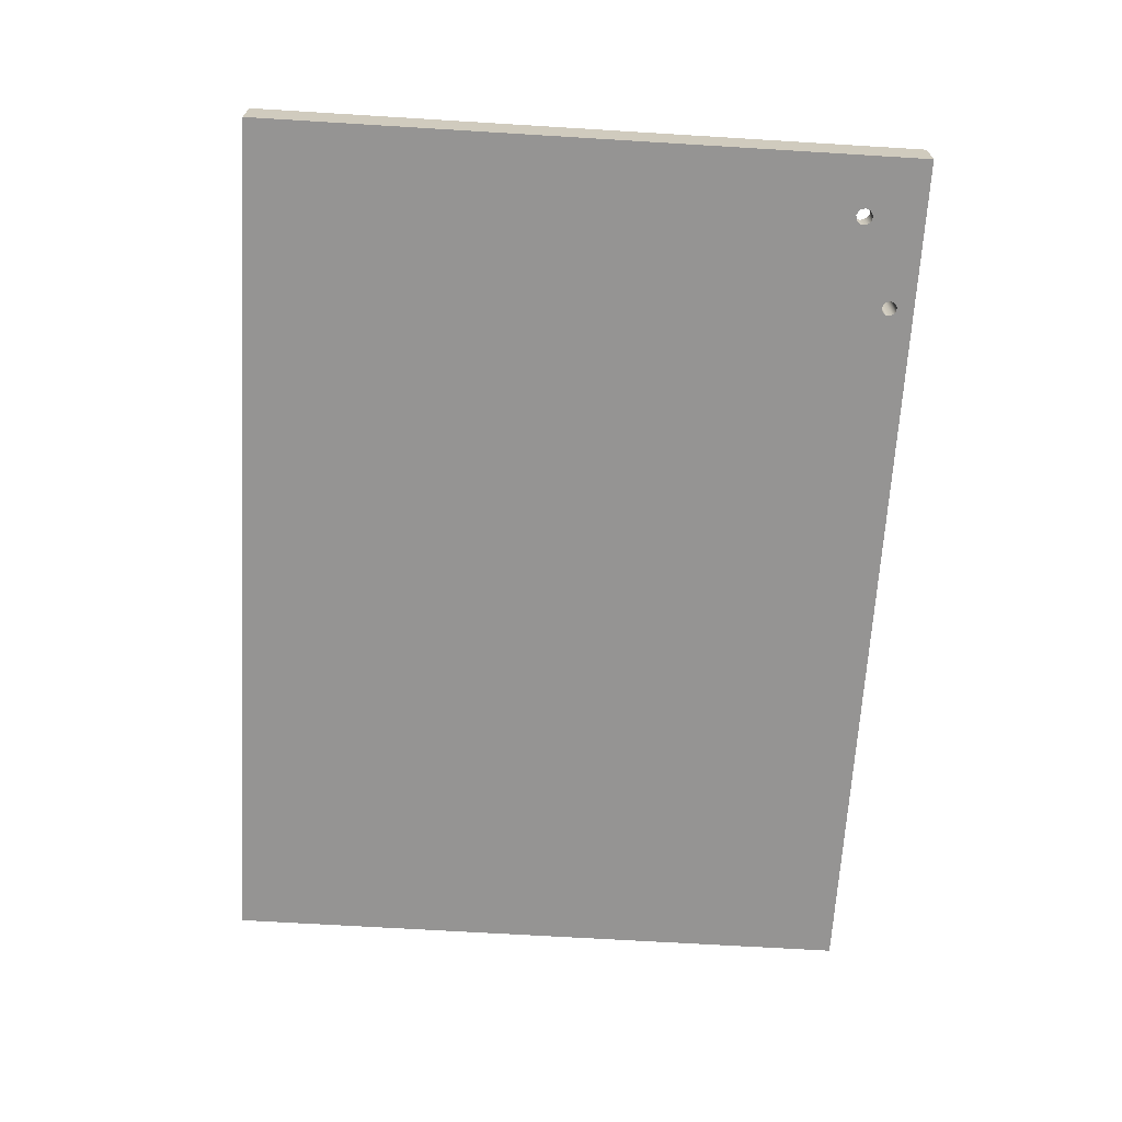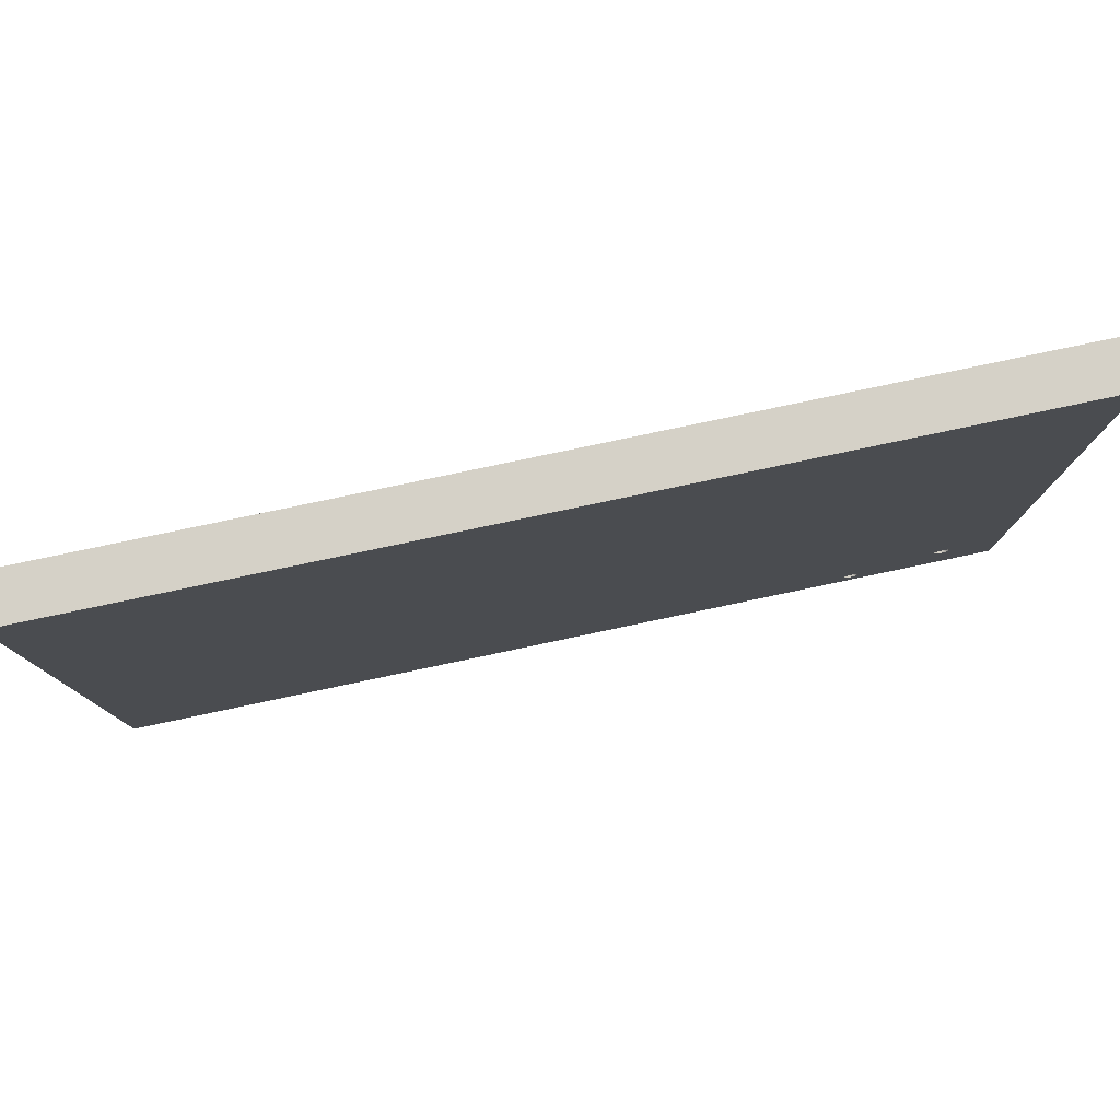
<metadata>
{"format":"obj","ext":"obj","renderer":"f3d","projection":"perspective","resolution":1024,"background":"white","views":[{"elev":-67.1,"azim":-93.5,"up":"+Z"},{"elev":79.6,"azim":168.1,"up":"+Y"}]}
</metadata>
<code>
v 6.032 1.032 -1.905
v 6.107 1.236 -1.905
v 6.295 1.345 -1.905
v 6.509 1.307 -1.905
v 6.648 1.14 -1.905
v 6.648 0.9233 -1.905
v 6.509 0.7569 -1.905
v 6.295 0.7192 -1.905
v 6.107 0.8278 -1.905
v 6.032 1.032 0
v 6.107 0.8278 0
v 6.295 0.7192 0
v 6.509 0.7569 0
v 6.648 0.9233 0
v 6.648 1.14 0
v 6.509 1.307 0
v 6.295 1.345 0
v 6.107 1.236 0
v 6.032 1.032 -1.905
v 6.032 1.032 0
v 2.183 2.54 -1.695
v 2.266 2.31 -1.695
v 2.478 2.188 -1.695
v 2.719 2.231 -1.695
v 2.876 2.418 -1.695
v 2.876 2.662 -1.695
v 2.719 2.849 -1.695
v 2.478 2.892 -1.695
v 2.266 2.77 -1.695
v 2.183 2.54 -1.905
v 2.266 2.77 -1.905
v 2.478 2.892 -1.905
v 2.719 2.849 -1.905
v 2.876 2.662 -1.905
v 2.876 2.418 -1.905
v 2.719 2.231 -1.905
v 2.478 2.188 -1.905
v 2.266 2.31 -1.905
v 2.183 2.54 -1.905
v 2.183 2.54 -1.695
v 2.173 2.54 -1.484
v 2.259 2.304 -1.484
v 2.476 2.178 -1.484
v 2.724 2.222 -1.484
v 2.885 2.414 -1.484
v 2.885 2.666 -1.484
v 2.724 2.858 -1.484
v 2.476 2.902 -1.484
v 2.259 2.776 -1.484
v 2.173 2.54 -1.695
v 2.259 2.776 -1.695
v 2.476 2.902 -1.695
v 2.724 2.858 -1.695
v 2.885 2.666 -1.695
v 2.885 2.414 -1.695
v 2.724 2.222 -1.695
v 2.476 2.178 -1.695
v 2.259 2.304 -1.695
v 2.173 2.54 -1.695
v 2.173 2.54 -1.484
v 2.183 2.54 -1.695
v 2.266 2.77 -1.695
v 2.478 2.892 -1.695
v 2.719 2.849 -1.695
v 2.876 2.662 -1.695
v 2.876 2.418 -1.695
v 2.719 2.231 -1.695
v 2.478 2.188 -1.695
v 2.266 2.31 -1.695
v 2.173 2.54 -1.695
v 2.259 2.304 -1.695
v 2.476 2.178 -1.695
v 2.724 2.222 -1.695
v 2.885 2.414 -1.695
v 2.885 2.666 -1.695
v 2.724 2.858 -1.695
v 2.476 2.902 -1.695
v 2.259 2.776 -1.695
v 2.163 2.54 -1.274
v 2.251 2.298 -1.274
v 2.475 2.169 -1.274
v 2.729 2.213 -1.274
v 2.894 2.411 -1.274
v 2.894 2.669 -1.274
v 2.729 2.867 -1.274
v 2.475 2.911 -1.274
v 2.251 2.782 -1.274
v 2.163 2.54 -1.484
v 2.251 2.782 -1.484
v 2.475 2.911 -1.484
v 2.729 2.867 -1.484
v 2.894 2.669 -1.484
v 2.894 2.411 -1.484
v 2.729 2.213 -1.484
v 2.475 2.169 -1.484
v 2.251 2.298 -1.484
v 2.163 2.54 -1.484
v 2.163 2.54 -1.274
v 2.173 2.54 -1.484
v 2.259 2.776 -1.484
v 2.476 2.902 -1.484
v 2.724 2.858 -1.484
v 2.885 2.666 -1.484
v 2.885 2.414 -1.484
v 2.724 2.222 -1.484
v 2.476 2.178 -1.484
v 2.259 2.304 -1.484
v 2.163 2.54 -1.484
v 2.251 2.298 -1.484
v 2.475 2.169 -1.484
v 2.729 2.213 -1.484
v 2.894 2.411 -1.484
v 2.894 2.669 -1.484
v 2.729 2.867 -1.484
v 2.475 2.911 -1.484
v 2.251 2.782 -1.484
v 2.153 2.54 -0.8533
v 2.227 2.313 -0.8533
v 2.42 2.172 -0.8533
v 2.66 2.172 -0.8533
v 2.853 2.313 -0.8533
v 2.927 2.54 -0.8533
v 2.853 2.767 -0.8533
v 2.66 2.908 -0.8533
v 2.42 2.908 -0.8533
v 2.227 2.767 -0.8533
v 2.153 2.54 -1.274
v 2.227 2.767 -1.274
v 2.42 2.908 -1.274
v 2.473 2.921 -1.274
v 2.66 2.908 -1.274
v 2.733 2.875 -1.274
v 2.853 2.767 -1.274
v 2.904 2.672 -1.274
v 2.927 2.54 -1.274
v 2.904 2.408 -1.274
v 2.853 2.313 -1.274
v 2.733 2.205 -1.274
v 2.66 2.172 -1.274
v 2.473 2.159 -1.274
v 2.42 2.172 -1.274
v 2.227 2.313 -1.274
v 2.153 2.54 -1.274
v 2.153 2.54 -0.8533
v 2.163 2.54 -1.274
v 2.251 2.782 -1.274
v 2.475 2.911 -1.274
v 2.729 2.867 -1.274
v 2.894 2.669 -1.274
v 2.894 2.411 -1.274
v 2.729 2.213 -1.274
v 2.475 2.169 -1.274
v 2.251 2.298 -1.274
v 2.153 2.54 -1.274
v 2.227 2.313 -1.274
v 2.42 2.172 -1.274
v 2.473 2.159 -1.274
v 2.66 2.172 -1.274
v 2.733 2.205 -1.274
v 2.853 2.313 -1.274
v 2.904 2.408 -1.274
v 2.927 2.54 -1.274
v 2.904 2.672 -1.274
v 2.853 2.767 -1.274
v 2.733 2.875 -1.274
v 2.66 2.908 -1.274
v 2.473 2.921 -1.274
v 2.42 2.908 -1.274
v 2.227 2.767 -1.274
v 2.143 2.54 -0.7987
v 2.219 2.307 -0.7987
v 2.417 2.163 -0.7987
v 2.663 2.163 -0.7987
v 2.861 2.307 -0.7987
v 2.937 2.54 -0.7987
v 2.861 2.773 -0.7987
v 2.663 2.917 -0.7987
v 2.417 2.917 -0.7987
v 2.219 2.773 -0.7987
v 2.143 2.54 -0.8533
v 2.219 2.773 -0.8533
v 2.417 2.917 -0.8533
v 2.663 2.917 -0.8533
v 2.861 2.773 -0.8533
v 2.937 2.54 -0.8533
v 2.861 2.307 -0.8533
v 2.663 2.163 -0.8533
v 2.417 2.163 -0.8533
v 2.219 2.307 -0.8533
v 2.143 2.54 -0.8533
v 2.143 2.54 -0.7987
v 2.153 2.54 -0.8533
v 2.227 2.767 -0.8533
v 2.42 2.908 -0.8533
v 2.66 2.908 -0.8533
v 2.853 2.767 -0.8533
v 2.927 2.54 -0.8533
v 2.853 2.313 -0.8533
v 2.66 2.172 -0.8533
v 2.42 2.172 -0.8533
v 2.227 2.313 -0.8533
v 2.143 2.54 -0.8533
v 2.219 2.307 -0.8533
v 2.417 2.163 -0.8533
v 2.663 2.163 -0.8533
v 2.861 2.307 -0.8533
v 2.937 2.54 -0.8533
v 2.861 2.773 -0.8533
v 2.663 2.917 -0.8533
v 2.417 2.917 -0.8533
v 2.219 2.773 -0.8533
v 2.089 2.54 -0.7441
v 2.175 2.275 -0.7441
v 2.4 2.111 -0.7441
v 2.68 2.111 -0.7441
v 2.905 2.275 -0.7441
v 2.991 2.54 -0.7441
v 2.905 2.805 -0.7441
v 2.68 2.969 -0.7441
v 2.4 2.969 -0.7441
v 2.175 2.805 -0.7441
v 2.089 2.54 -0.7987
v 2.175 2.805 -0.7987
v 2.4 2.969 -0.7987
v 2.68 2.969 -0.7987
v 2.905 2.805 -0.7987
v 2.991 2.54 -0.7987
v 2.905 2.275 -0.7987
v 2.68 2.111 -0.7987
v 2.4 2.111 -0.7987
v 2.175 2.275 -0.7987
v 2.089 2.54 -0.7987
v 2.089 2.54 -0.7441
v 2.143 2.54 -0.7987
v 2.219 2.773 -0.7987
v 2.417 2.917 -0.7987
v 2.663 2.917 -0.7987
v 2.861 2.773 -0.7987
v 2.937 2.54 -0.7987
v 2.861 2.307 -0.7987
v 2.663 2.163 -0.7987
v 2.417 2.163 -0.7987
v 2.219 2.307 -0.7987
v 2.089 2.54 -0.7987
v 2.175 2.275 -0.7987
v 2.4 2.111 -0.7987
v 2.68 2.111 -0.7987
v 2.905 2.275 -0.7987
v 2.991 2.54 -0.7987
v 2.905 2.805 -0.7987
v 2.68 2.969 -0.7987
v 2.4 2.969 -0.7987
v 2.175 2.805 -0.7987
v 2.034 2.54 -0.6896
v 2.114 2.266 -0.6896
v 2.33 2.08 -0.6896
v 2.612 2.039 -0.6896
v 2.871 2.158 -0.6896
v 3.026 2.397 -0.6896
v 3.026 2.683 -0.6896
v 2.871 2.922 -0.6896
v 2.612 3.041 -0.6896
v 2.33 3 -0.6896
v 2.114 2.814 -0.6896
v 2.034 2.54 -0.7441
v 2.114 2.814 -0.7441
v 2.33 3 -0.7441
v 2.612 3.041 -0.7441
v 2.871 2.922 -0.7441
v 3.026 2.683 -0.7441
v 3.026 2.397 -0.7441
v 2.871 2.158 -0.7441
v 2.612 2.039 -0.7441
v 2.33 2.08 -0.7441
v 2.114 2.266 -0.7441
v 2.034 2.54 -0.7441
v 2.034 2.54 -0.6896
v 2.089 2.54 -0.7441
v 2.175 2.805 -0.7441
v 2.4 2.969 -0.7441
v 2.68 2.969 -0.7441
v 2.905 2.805 -0.7441
v 2.991 2.54 -0.7441
v 2.905 2.275 -0.7441
v 2.68 2.111 -0.7441
v 2.4 2.111 -0.7441
v 2.175 2.275 -0.7441
v 2.034 2.54 -0.7441
v 2.114 2.266 -0.7441
v 2.33 2.08 -0.7441
v 2.612 2.039 -0.7441
v 2.871 2.158 -0.7441
v 3.026 2.397 -0.7441
v 3.026 2.683 -0.7441
v 2.871 2.922 -0.7441
v 2.612 3.041 -0.7441
v 2.33 3 -0.7441
v 2.114 2.814 -0.7441
v 1.979 2.54 -0.635
v 2.068 2.237 -0.635
v 2.307 2.03 -0.635
v 2.62 1.985 -0.635
v 2.907 2.116 -0.635
v 3.078 2.382 -0.635
v 3.078 2.698 -0.635
v 2.907 2.964 -0.635
v 2.62 3.095 -0.635
v 2.307 3.05 -0.635
v 2.068 2.843 -0.635
v 1.979 2.54 -0.6896
v 2.068 2.843 -0.6896
v 2.307 3.05 -0.6896
v 2.62 3.095 -0.6896
v 2.907 2.964 -0.6896
v 3.078 2.698 -0.6896
v 3.078 2.382 -0.6896
v 2.907 2.116 -0.6896
v 2.62 1.985 -0.6896
v 2.307 2.03 -0.6896
v 2.068 2.237 -0.6896
v 1.979 2.54 -0.6896
v 1.979 2.54 -0.635
v 2.034 2.54 -0.6896
v 2.114 2.814 -0.6896
v 2.33 3 -0.6896
v 2.612 3.041 -0.6896
v 2.871 2.922 -0.6896
v 3.026 2.683 -0.6896
v 3.026 2.397 -0.6896
v 2.871 2.158 -0.6896
v 2.612 2.039 -0.6896
v 2.33 2.08 -0.6896
v 2.114 2.266 -0.6896
v 1.979 2.54 -0.6896
v 2.068 2.237 -0.6896
v 2.307 2.03 -0.6896
v 2.62 1.985 -0.6896
v 2.907 2.116 -0.6896
v 3.078 2.382 -0.6896
v 3.078 2.698 -0.6896
v 2.907 2.964 -0.6896
v 2.62 3.095 -0.6896
v 2.307 3.05 -0.6896
v 2.068 2.843 -0.6896
v 1.925 2.54 -0.635
v 2.007 2.848 -0.635
v 2.232 3.073 -0.635
v 2.54 3.155 -0.635
v 2.848 3.073 -0.635
v 3.073 2.848 -0.635
v 3.155 2.54 -0.635
v 3.073 2.232 -0.635
v 2.848 2.007 -0.635
v 2.54 1.925 -0.635
v 2.232 2.007 -0.635
v 2.007 2.232 -0.635
v 1.925 2.54 0
v 2.007 2.232 0
v 2.232 2.007 0
v 2.54 1.925 0
v 2.848 2.007 0
v 3.073 2.232 0
v 3.155 2.54 0
v 3.073 2.848 0
v 2.848 3.073 0
v 2.54 3.155 0
v 2.232 3.073 0
v 2.007 2.848 0
v 1.925 2.54 -0.635
v 1.925 2.54 0
v 1.979 2.54 -0.635
v 2.068 2.843 -0.635
v 2.307 3.05 -0.635
v 2.62 3.095 -0.635
v 2.907 2.964 -0.635
v 3.078 2.698 -0.635
v 3.078 2.382 -0.635
v 2.907 2.116 -0.635
v 2.62 1.985 -0.635
v 2.307 2.03 -0.635
v 2.068 2.237 -0.635
v 1.925 2.54 -0.635
v 2.007 2.232 -0.635
v 2.232 2.007 -0.635
v 2.54 1.925 -0.635
v 2.848 2.007 -0.635
v 3.073 2.232 -0.635
v 3.155 2.54 -0.635
v 3.073 2.848 -0.635
v 2.848 3.073 -0.635
v 2.54 3.155 -0.635
v 2.232 3.073 -0.635
v 2.007 2.848 -0.635
v 6.032 1.032 0
v 6.107 1.236 0
v 6.295 1.345 0
v 6.509 1.307 0
v 6.648 1.14 0
v 6.648 0.9233 0
v 6.509 0.7569 0
v 6.295 0.7192 0
v 6.107 0.8278 0
v 0 28.1 0
v 0 0 0
v 38.1 -4.93e-31 0
v 38.1 28.1 0
v 1.925 2.54 0
v 2.007 2.848 0
v 2.232 3.073 0
v 2.54 3.155 0
v 2.848 3.073 0
v 3.073 2.848 0
v 3.155 2.54 0
v 3.073 2.232 0
v 2.848 2.007 0
v 2.54 1.925 0
v 2.232 2.007 0
v 2.007 2.232 0
v 38.1 -4.93e-31 0
v 0 0 0
v 0 0 -1.905
v 38.1 0 -1.905
v 38.1 28.1 0
v 38.1 -4.93e-31 0
v 38.1 0 -1.905
v 38.1 28.1 -1.905
v 0 28.1 0
v 38.1 28.1 0
v 38.1 28.1 -1.905
v 0 28.1 -1.905
v 0 0 0
v 0 28.1 0
v 0 28.1 -1.905
v 0 0 -1.905
v 6.032 1.032 -1.905
v 6.107 0.8278 -1.905
v 6.295 0.7192 -1.905
v 6.509 0.7569 -1.905
v 6.648 0.9233 -1.905
v 6.648 1.14 -1.905
v 6.509 1.307 -1.905
v 6.295 1.345 -1.905
v 6.107 1.236 -1.905
v 2.183 2.54 -1.905
v 2.266 2.31 -1.905
v 2.478 2.188 -1.905
v 2.719 2.231 -1.905
v 2.876 2.418 -1.905
v 2.876 2.662 -1.905
v 2.719 2.849 -1.905
v 2.478 2.892 -1.905
v 2.266 2.77 -1.905
v 0 0 -1.905
v 0 28.1 -1.905
v 38.1 28.1 -1.905
v 38.1 0 -1.905
g f0fabfc2-e2d5-11ea-84c1-54bf646e7e1f
f 2 18 1
f 1 18 20
f 19 10 9
f 9 10 11
f 9 11 8
f 8 11 12
f 8 12 7
f 7 12 13
f 7 13 6
f 6 13 14
f 6 14 5
f 5 14 15
f 5 15 4
f 4 15 16
f 4 16 3
f 3 16 17
f 3 17 2
f 2 17 18
g f0c4eec8-e2d5-11ea-b817-54bf646e7e1f
f 22 38 21
f 21 38 39
f 40 30 29
f 29 30 31
f 29 31 28
f 28 31 32
f 28 32 27
f 27 32 33
f 27 33 26
f 26 33 34
f 26 34 25
f 25 34 35
f 25 35 24
f 24 35 36
f 24 36 23
f 23 36 37
f 23 37 22
f 22 37 38
g f08f6c34-e2d5-11ea-91c8-54bf646e7e1f
f 42 58 41
f 41 58 59
f 60 50 49
f 49 50 51
f 49 51 48
f 48 51 52
f 48 52 47
f 47 52 53
f 47 53 46
f 46 53 54
f 46 54 45
f 45 54 55
f 45 55 44
f 44 55 56
f 44 56 43
f 43 56 57
f 43 57 42
f 42 57 58
g f09008ac-e2d5-11ea-98b2-54bf646e7e1f
f 69 61 70
f 70 61 62
f 70 62 78
f 78 62 63
f 78 63 77
f 77 63 76
f 76 63 64
f 76 64 75
f 75 64 65
f 75 65 74
f 74 65 66
f 74 66 67
f 74 67 73
f 73 67 68
f 73 68 72
f 72 68 71
f 71 68 69
f 71 69 70
g f05a109e-e2d5-11ea-89f5-54bf646e7e1f
f 80 96 79
f 79 96 97
f 98 88 87
f 87 88 89
f 87 89 86
f 86 89 90
f 86 90 85
f 85 90 91
f 85 91 84
f 84 91 92
f 84 92 83
f 83 92 93
f 83 93 82
f 82 93 94
f 82 94 81
f 81 94 95
f 81 95 80
f 80 95 96
g f05aad2c-e2d5-11ea-b8c0-54bf646e7e1f
f 107 99 108
f 108 99 100
f 108 100 116
f 116 100 101
f 116 101 115
f 115 101 114
f 114 101 102
f 114 102 113
f 113 102 103
f 113 103 112
f 112 103 104
f 112 104 105
f 112 105 111
f 111 105 106
f 111 106 110
f 110 106 109
f 109 106 107
f 109 107 108
g f01f8270-e2d5-11ea-8845-54bf646e7e1f
f 118 142 117
f 117 142 143
f 144 127 126
f 126 127 128
f 126 128 129
f 118 119 142
f 142 119 141
f 141 119 140
f 140 119 120
f 140 120 139
f 139 120 138
f 138 120 121
f 138 121 137
f 137 121 136
f 136 121 122
f 136 122 135
f 135 122 134
f 134 122 123
f 134 123 133
f 133 123 132
f 132 123 124
f 132 124 131
f 131 124 130
f 130 124 125
f 130 125 129
f 129 125 126
g f0201f1c-e2d5-11ea-a7ca-54bf646e7e1f
f 146 169 145
f 145 169 154
f 145 154 155
f 169 146 168
f 168 146 147
f 168 147 167
f 167 147 166
f 166 147 148
f 166 148 165
f 165 148 164
f 164 148 149
f 164 149 163
f 163 149 162
f 162 149 150
f 162 150 161
f 161 150 160
f 160 150 151
f 160 151 159
f 159 151 158
f 158 151 152
f 158 152 157
f 157 152 156
f 156 152 153
f 156 153 155
f 155 153 145
g efeac34a-e2d5-11ea-9886-54bf646e7e1f
f 171 189 170
f 170 189 190
f 191 180 179
f 179 180 181
f 179 181 178
f 178 181 182
f 178 182 177
f 177 182 183
f 177 183 176
f 176 183 184
f 176 184 175
f 175 184 185
f 175 185 174
f 174 185 186
f 174 186 173
f 173 186 187
f 173 187 172
f 172 187 188
f 172 188 171
f 171 188 189
g efeb5fe8-e2d5-11ea-9c50-54bf646e7e1f
f 201 192 202
f 202 192 193
f 202 193 211
f 211 193 194
f 211 194 210
f 210 194 195
f 210 195 209
f 209 195 208
f 208 195 196
f 208 196 207
f 207 196 197
f 207 197 198
f 207 198 206
f 206 198 199
f 206 199 205
f 205 199 200
f 205 200 204
f 204 200 203
f 203 200 201
f 203 201 202
g efb58f12-e2d5-11ea-98d0-54bf646e7e1f
f 213 231 212
f 212 231 232
f 233 222 221
f 221 222 223
f 221 223 220
f 220 223 224
f 220 224 219
f 219 224 225
f 219 225 218
f 218 225 226
f 218 226 217
f 217 226 227
f 217 227 216
f 216 227 228
f 216 228 215
f 215 228 229
f 215 229 214
f 214 229 230
f 214 230 213
f 213 230 231
g efb62b8c-e2d5-11ea-8c15-54bf646e7e1f
f 243 234 244
f 244 234 235
f 244 235 253
f 253 235 236
f 253 236 252
f 252 236 237
f 252 237 251
f 251 237 250
f 250 237 238
f 250 238 249
f 249 238 239
f 249 239 240
f 249 240 248
f 248 240 241
f 248 241 247
f 247 241 242
f 247 242 246
f 246 242 245
f 245 242 243
f 245 243 244
g ef8fa4be-e2d5-11ea-85d8-54bf646e7e1f
f 255 275 254
f 254 275 276
f 277 265 264
f 264 265 266
f 264 266 263
f 263 266 267
f 263 267 262
f 262 267 268
f 262 268 261
f 261 268 269
f 261 269 260
f 260 269 270
f 260 270 259
f 259 270 271
f 259 271 258
f 258 271 272
f 258 272 257
f 257 272 273
f 257 273 256
f 256 273 274
f 256 274 255
f 255 274 275
g ef901a24-e2d5-11ea-89d6-54bf646e7e1f
f 279 298 278
f 278 298 288
f 278 288 289
f 298 279 297
f 297 279 280
f 297 280 296
f 296 280 281
f 296 281 295
f 295 281 282
f 295 282 294
f 294 282 283
f 294 283 293
f 293 283 284
f 293 284 292
f 292 284 285
f 292 285 291
f 291 285 286
f 291 286 290
f 290 286 287
f 290 287 289
f 289 287 278
g ef610334-e2d5-11ea-aa98-54bf646e7e1f
f 300 320 299
f 299 320 321
f 322 310 309
f 309 310 311
f 309 311 308
f 308 311 312
f 308 312 307
f 307 312 313
f 307 313 306
f 306 313 314
f 306 314 305
f 305 314 315
f 305 315 304
f 304 315 316
f 304 316 303
f 303 316 317
f 303 317 302
f 302 317 318
f 302 318 301
f 301 318 319
f 301 319 300
f 300 319 320
g ef61789c-e2d5-11ea-941c-54bf646e7e1f
f 333 323 334
f 334 323 324
f 334 324 344
f 344 324 325
f 344 325 343
f 343 325 326
f 343 326 342
f 342 326 341
f 341 326 327
f 341 327 340
f 340 327 328
f 340 328 339
f 339 328 329
f 339 329 330
f 339 330 338
f 338 330 331
f 338 331 337
f 337 331 336
f 336 331 332
f 336 332 335
f 335 332 333
f 335 333 334
g ef3a06e6-e2d5-11ea-ad77-54bf646e7e1f
f 346 368 345
f 345 368 370
f 369 357 356
f 356 357 358
f 356 358 355
f 355 358 359
f 355 359 354
f 354 359 360
f 354 360 353
f 353 360 361
f 353 361 352
f 352 361 362
f 352 362 351
f 351 362 363
f 351 363 350
f 350 363 364
f 350 364 349
f 349 364 365
f 349 365 348
f 348 365 366
f 348 366 347
f 347 366 367
f 347 367 346
f 346 367 368
g ef3a7c6c-e2d5-11ea-b696-54bf646e7e1f
f 372 393 371
f 371 393 382
f 371 382 383
f 393 372 392
f 392 372 373
f 392 373 391
f 391 373 374
f 391 374 390
f 390 374 375
f 390 375 389
f 389 375 376
f 389 376 388
f 388 376 377
f 388 377 387
f 387 377 378
f 387 378 386
f 386 378 379
f 386 379 385
f 385 379 380
f 385 380 384
f 384 380 381
f 384 381 383
f 383 381 371
g ef177928-e2d5-11ea-93ae-54bf646e7e1f
f 395 414 394
f 394 414 415
f 394 415 402
f 402 415 416
f 402 416 404
f 404 416 417
f 404 417 418
f 414 395 413
f 413 395 396
f 413 396 412
f 412 396 411
f 411 396 397
f 411 397 403
f 403 397 406
f 406 397 405
f 405 397 398
f 405 398 399
f 399 400 405
f 405 400 401
f 405 401 404
f 404 401 402
f 404 408 403
f 403 408 409
f 403 409 410
f 418 407 404
f 404 407 408
f 410 411 403
g ef16b57e-e2d5-11ea-80f3-54bf646e7e1f
f 419 420 422
f 422 420 421
g ef16dca4-e2d5-11ea-8a96-54bf646e7e1f
f 423 424 426
f 426 424 425
g ef1703be-e2d5-11ea-a5c3-54bf646e7e1f
f 427 428 430
f 430 428 429
g ef172ae2-e2d5-11ea-9198-54bf646e7e1f
f 431 432 434
f 434 432 433
g ef17a04c-e2d5-11ea-b66d-54bf646e7e1f
f 443 435 447
f 447 435 436
f 447 436 446
f 446 436 453
f 446 453 445
f 445 453 444
f 444 453 452
f 452 453 454
f 452 454 451
f 451 454 450
f 450 454 441
f 450 441 442
f 436 437 453
f 453 437 456
f 456 437 438
f 456 438 439
f 439 440 456
f 456 440 441
f 456 441 455
f 455 441 454
f 443 448 442
f 442 448 449
f 442 449 450
f 448 443 447

</code>
